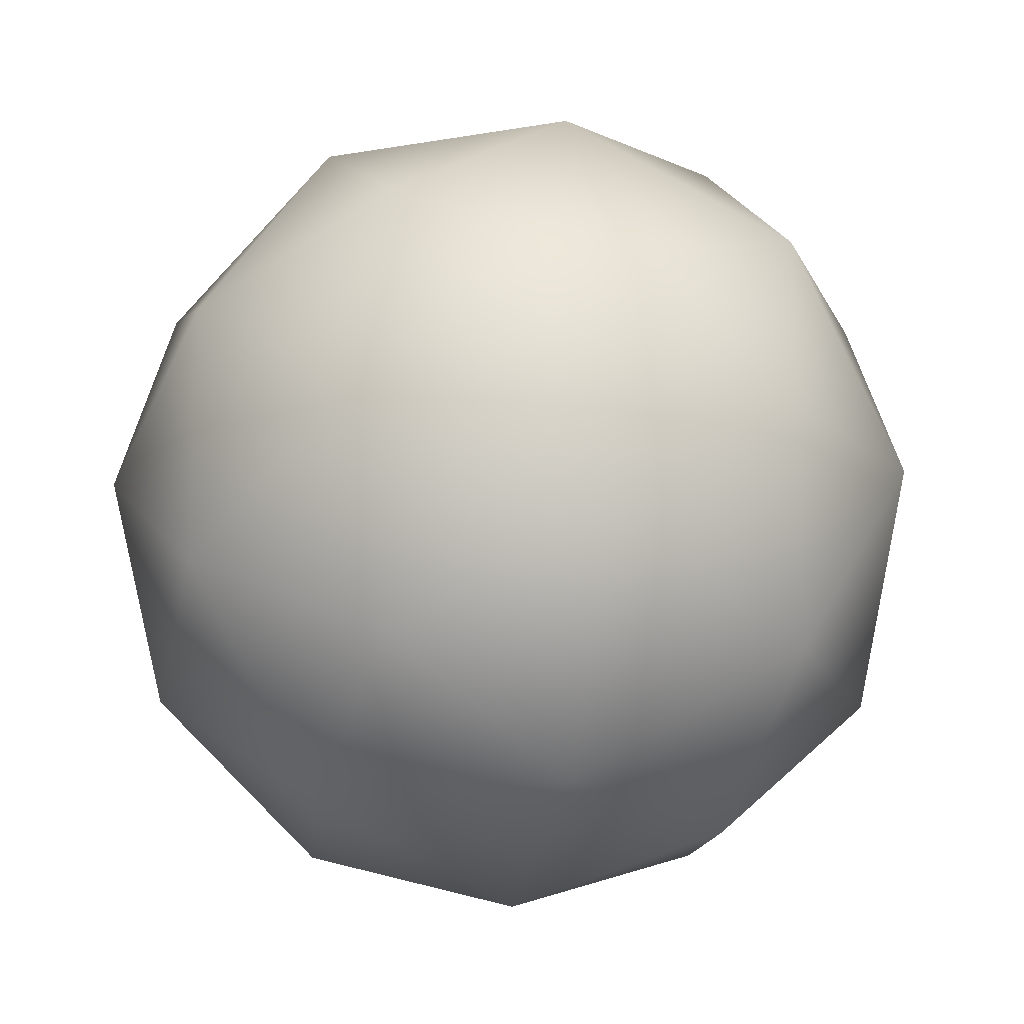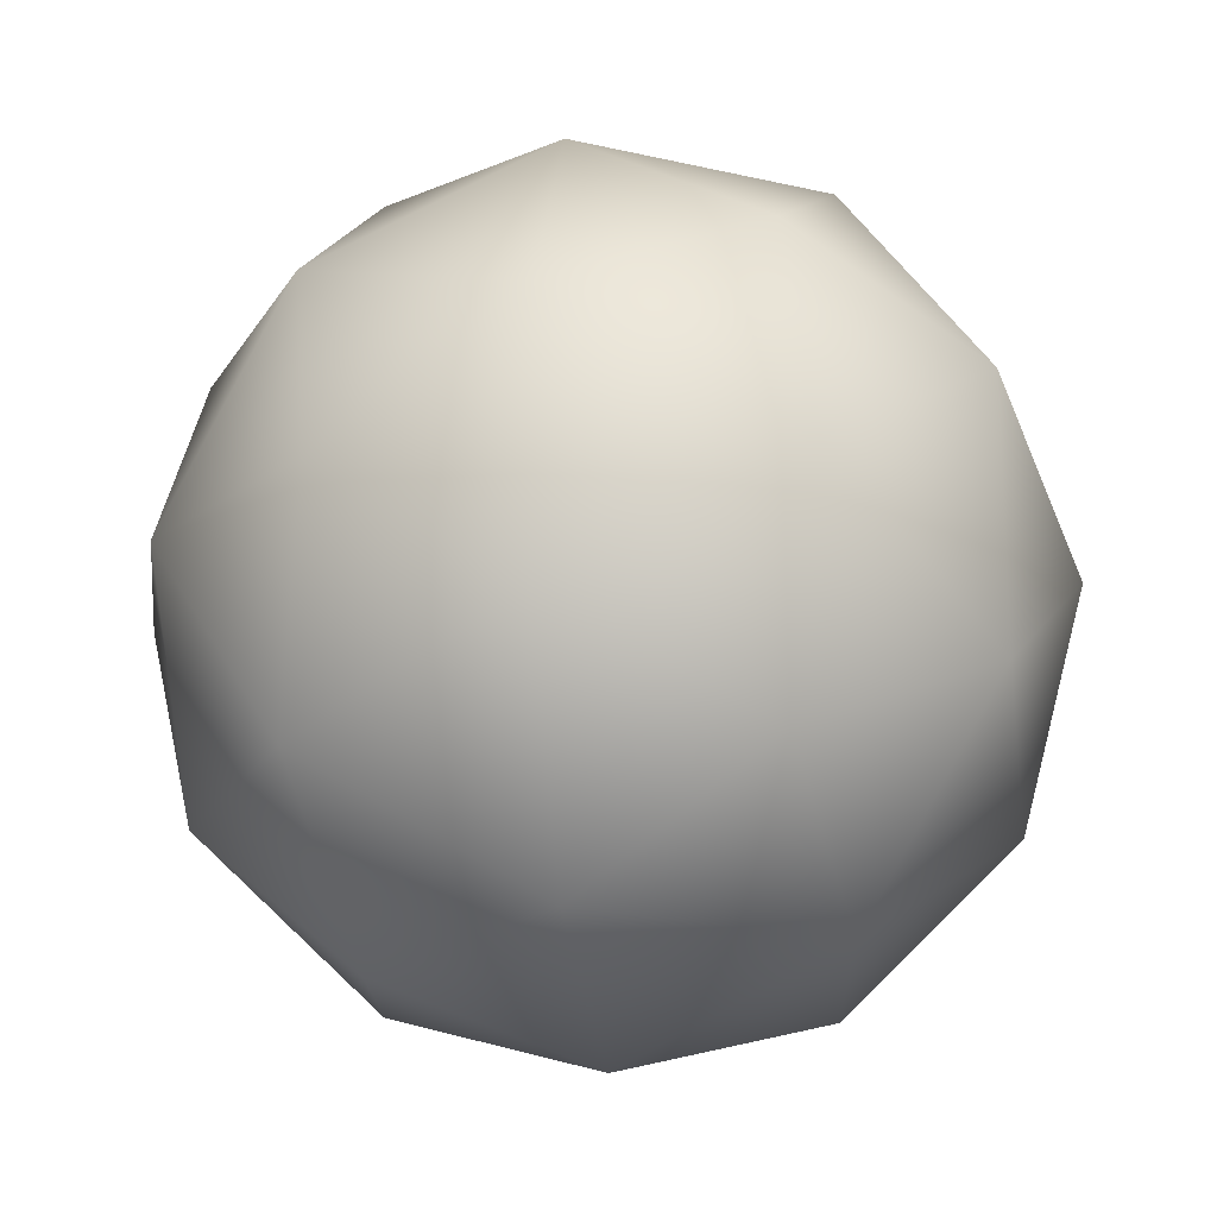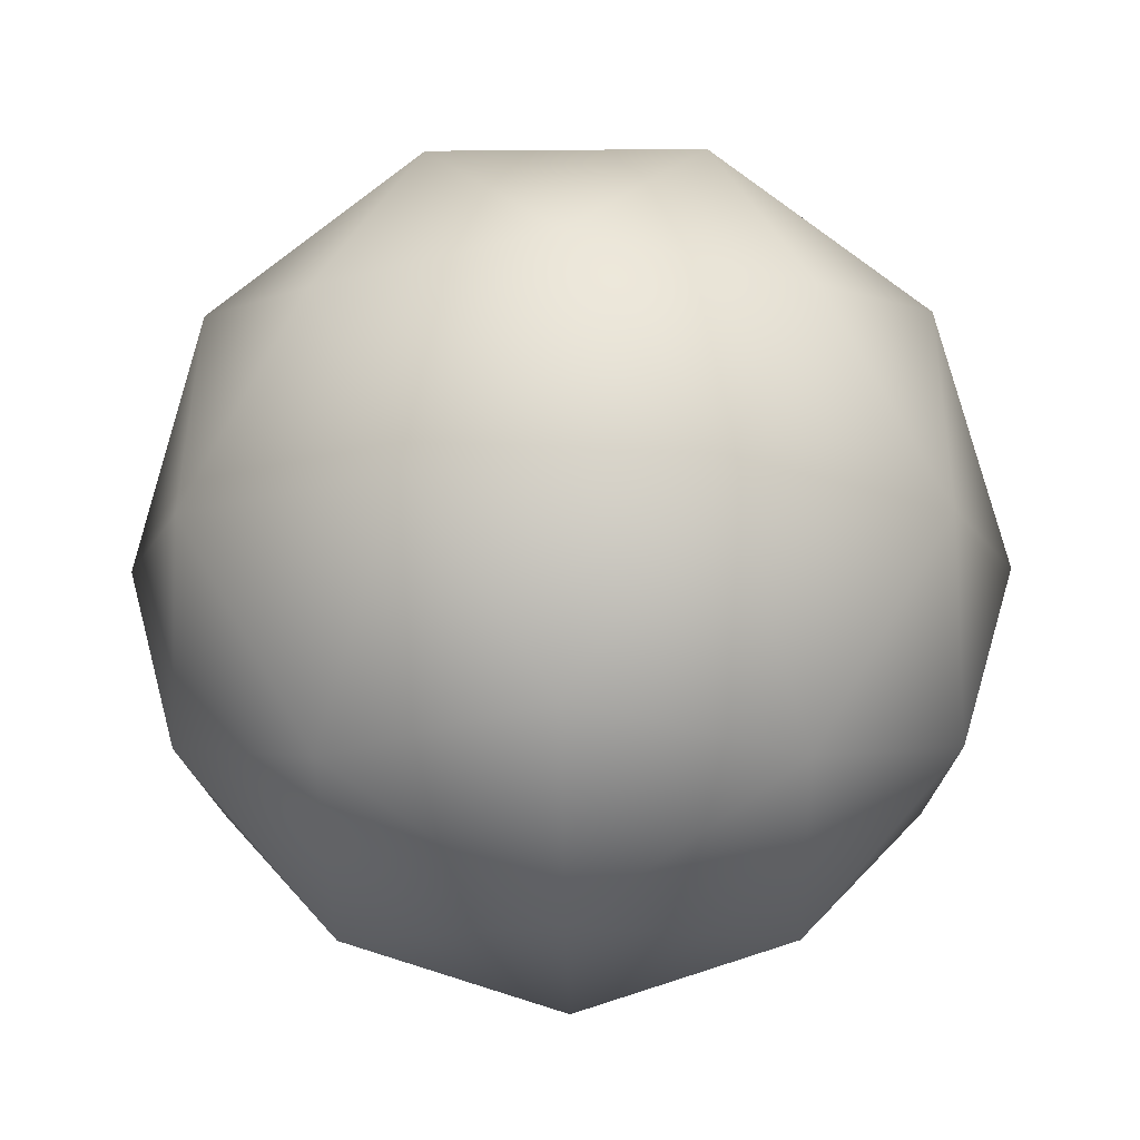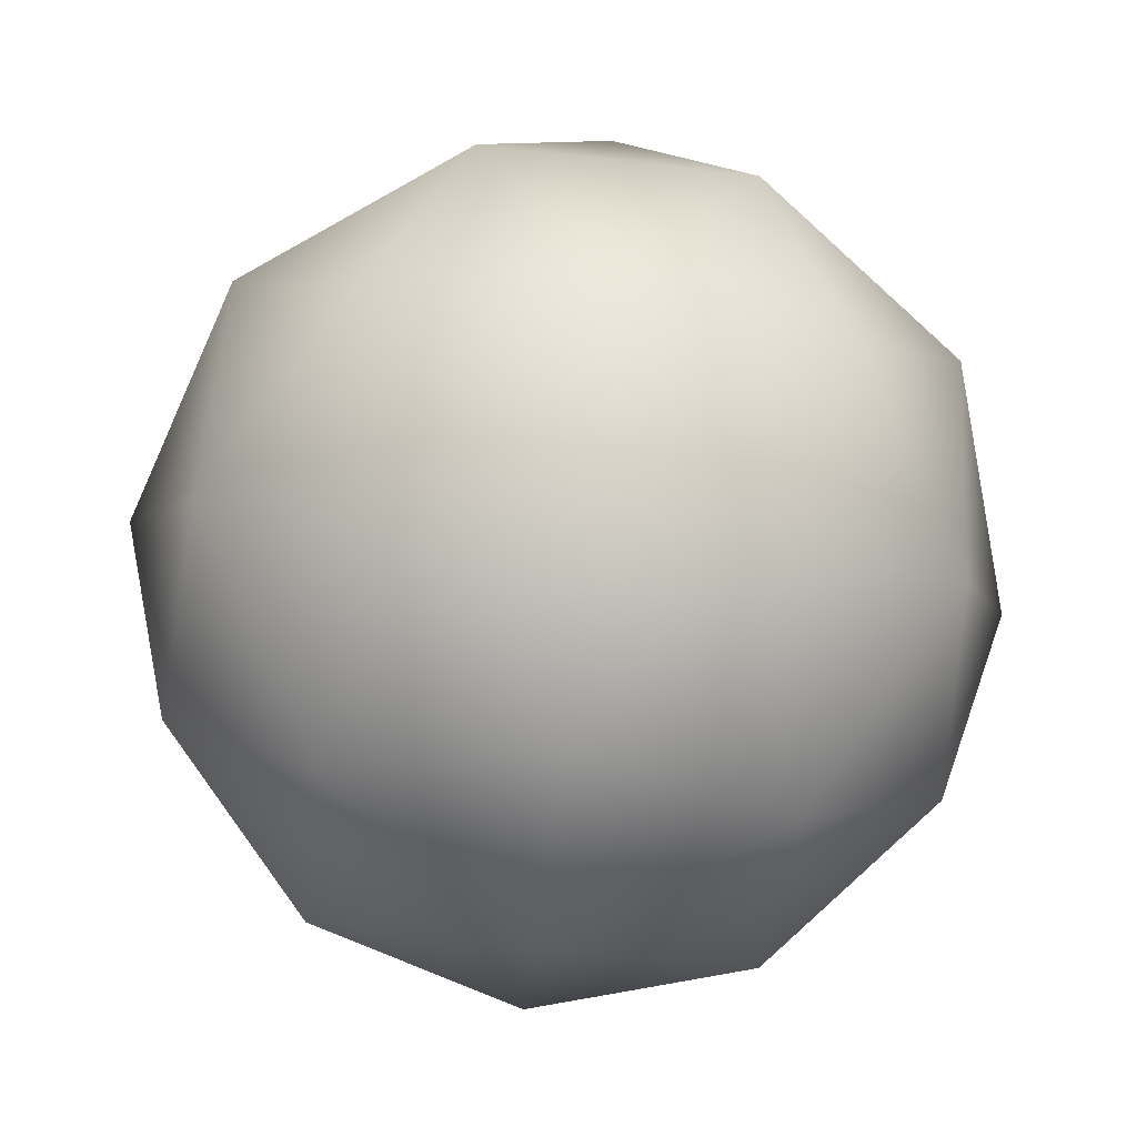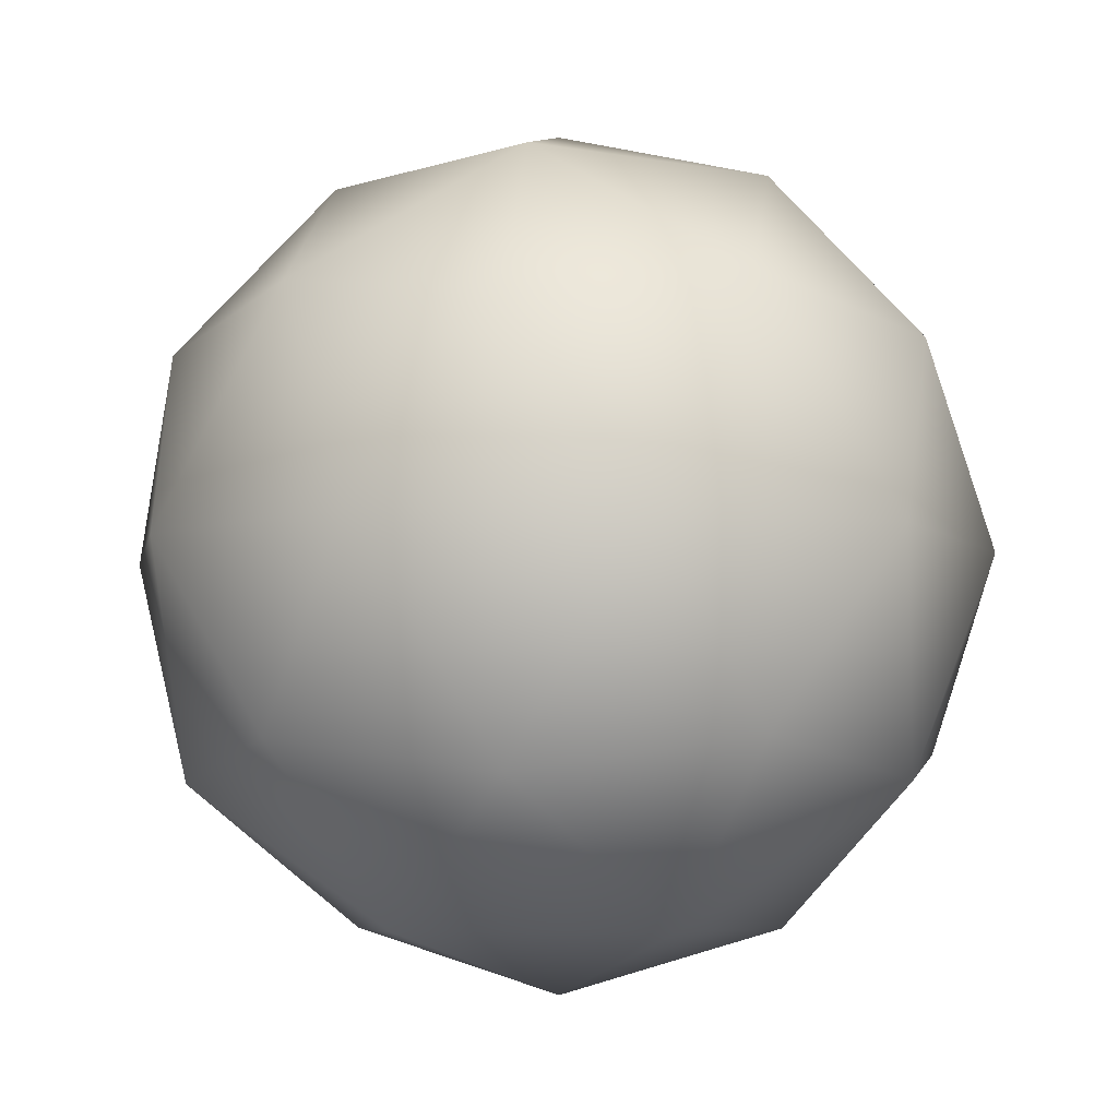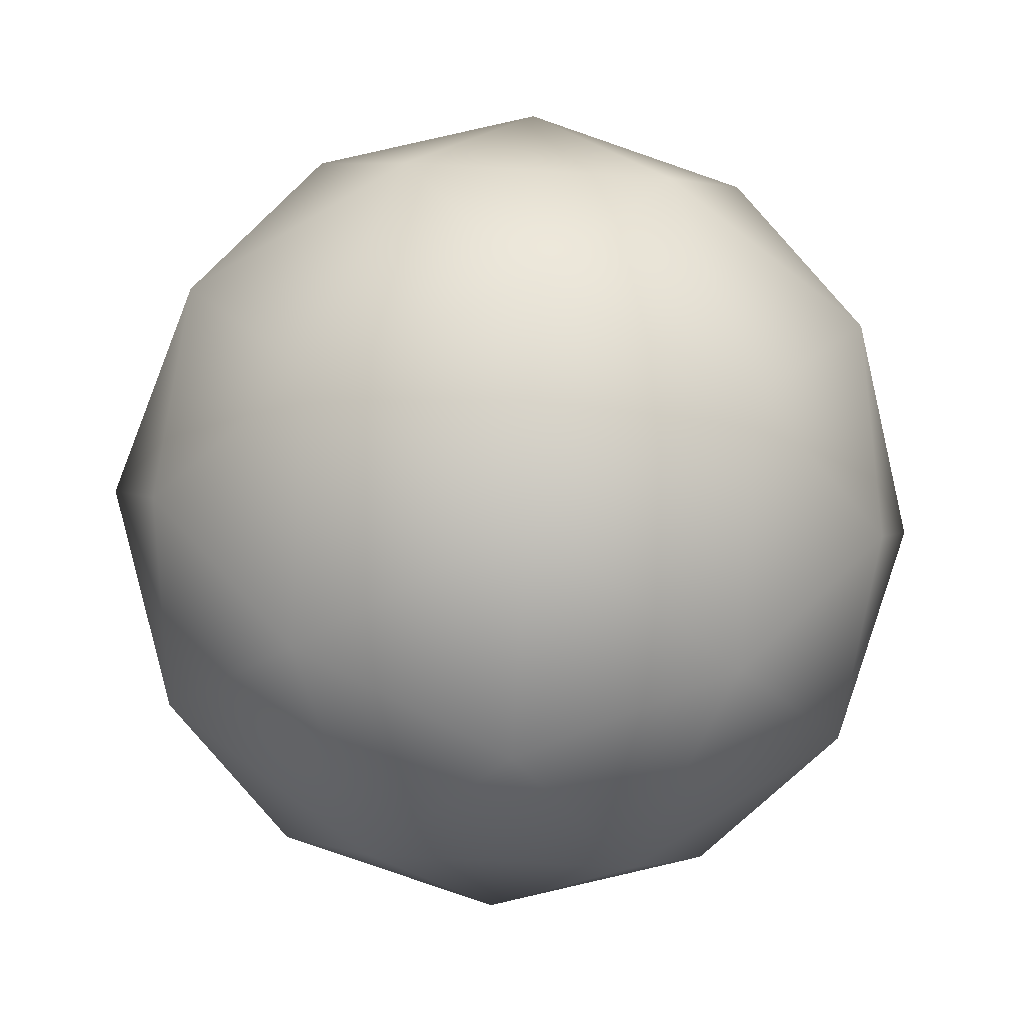
<metadata>
{"format":"obj","ext":"obj","renderer":"f3d","projection":"perspective","resolution":1024,"background":"white","views":[{"elev":-17.6,"azim":77.2,"up":"+Z"},{"elev":-20.4,"azim":-144.7,"up":"+Z"},{"elev":-11.8,"azim":55.2,"up":"+Y"},{"elev":-69.1,"azim":-60.5,"up":"+Y"},{"elev":-6.5,"azim":169.5,"up":"+Y"},{"elev":-57.0,"azim":50.4,"up":"+Y"}]}
</metadata>
<code>
g sphere01
v 0 -1 0
v 0.7236 -0.4472 0.5257
v -0.2764 -0.4472 0.8506
v -0.8944 -0.4472 0
v -0.2764 -0.4472 -0.8506
v 0.7236 -0.4472 -0.5257
v 0.2764 0.4472 0.8506
v -0.7236 0.4472 0.5257
v -0.7236 0.4472 -0.5257
v 0.2764 0.4472 -0.8506
v 0.8944 0.4472 0
v 0 1 0
v -0.1625 -0.8507 0.5
v 0.4253 -0.8507 0.309
v 0.2629 -0.5257 0.809
v 0.8506 -0.5257 0
v 0.4253 -0.8507 -0.309
v -0.5257 -0.8507 0
v -0.6882 -0.5257 0.5
v -0.1625 -0.8507 -0.5
v -0.6882 -0.5257 -0.5
v 0.2629 -0.5257 -0.809
v 0.9511 0 0.309
v 0.9511 0 -0.309
v 0 0 1
v 0.5878 0 0.809
v -0.9511 0 0.309
v -0.5878 0 0.809
v -0.5878 0 -0.809
v -0.9511 0 -0.309
v 0.5878 0 -0.809
v 0 0 -1
v 0.6882 0.5257 0.5
v -0.2629 0.5257 0.809
v -0.8506 0.5257 0
v -0.2629 0.5257 -0.809
v 0.6882 0.5257 -0.5
v 0.1625 0.8507 0.5
v 0.5257 0.8507 0
v -0.4253 0.8507 0.309
v -0.4253 0.8507 -0.309
v 0.1625 0.8507 -0.5
f 1 14 13
f 2 14 16
f 1 13 18
f 1 18 20
f 1 20 17
f 2 16 23
f 3 15 25
f 4 19 27
f 5 21 29
f 6 22 31
f 2 23 26
f 3 25 28
f 4 27 30
f 5 29 32
f 6 31 24
f 7 33 38
f 8 34 40
f 9 35 41
f 10 36 42
f 11 37 39
f 39 42 12
f 39 37 42
f 37 10 42
f 42 41 12
f 42 36 41
f 36 9 41
f 41 40 12
f 41 35 40
f 35 8 40
f 40 38 12
f 40 34 38
f 34 7 38
f 38 39 12
f 38 33 39
f 33 11 39
f 24 37 11
f 24 31 37
f 31 10 37
f 32 36 10
f 32 29 36
f 29 9 36
f 30 35 9
f 30 27 35
f 27 8 35
f 28 34 8
f 28 25 34
f 25 7 34
f 26 33 7
f 26 23 33
f 23 11 33
f 31 32 10
f 31 22 32
f 22 5 32
f 29 30 9
f 29 21 30
f 21 4 30
f 27 28 8
f 27 19 28
f 19 3 28
f 25 26 7
f 25 15 26
f 15 2 26
f 23 24 11
f 23 16 24
f 16 6 24
f 17 22 6
f 17 20 22
f 20 5 22
f 20 21 5
f 20 18 21
f 18 4 21
f 18 19 4
f 18 13 19
f 13 3 19
f 16 17 6
f 16 14 17
f 14 1 17
f 13 15 3
f 13 14 15
f 14 2 15

</code>
